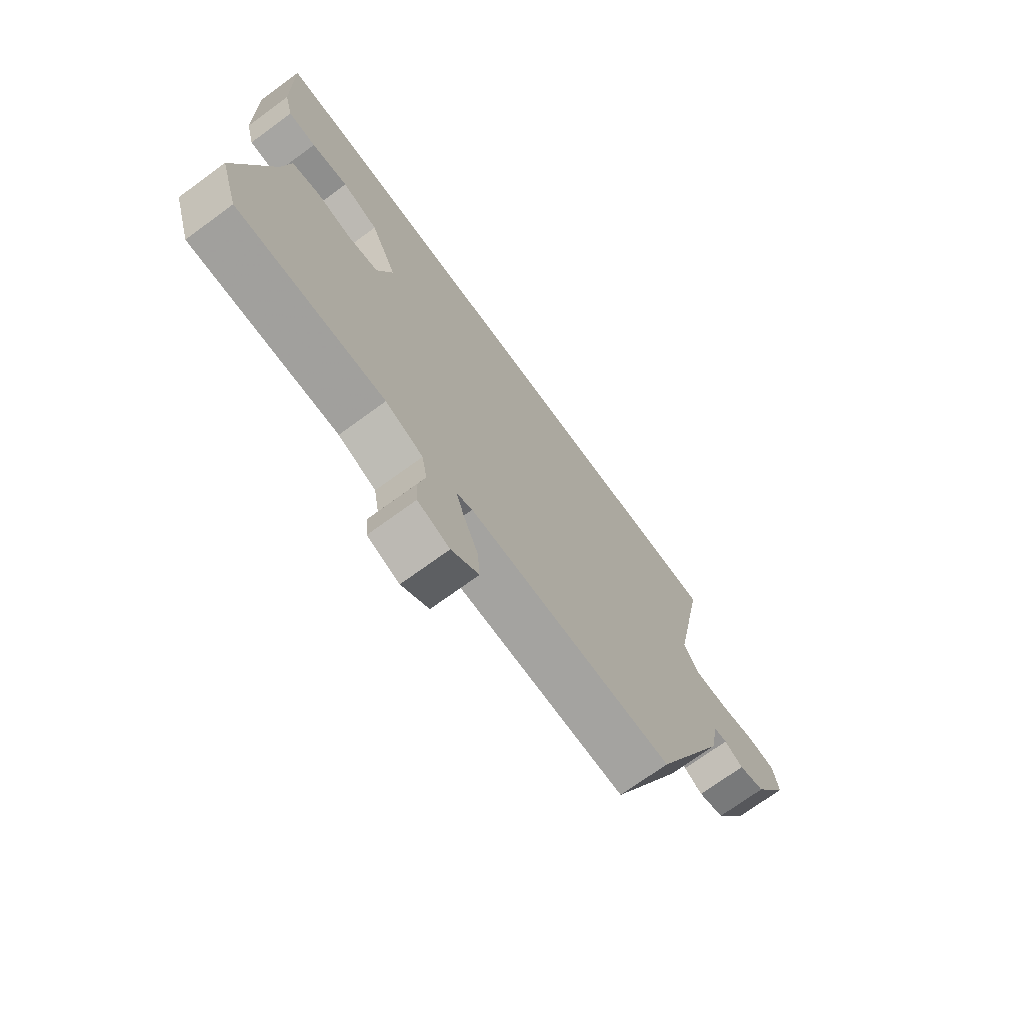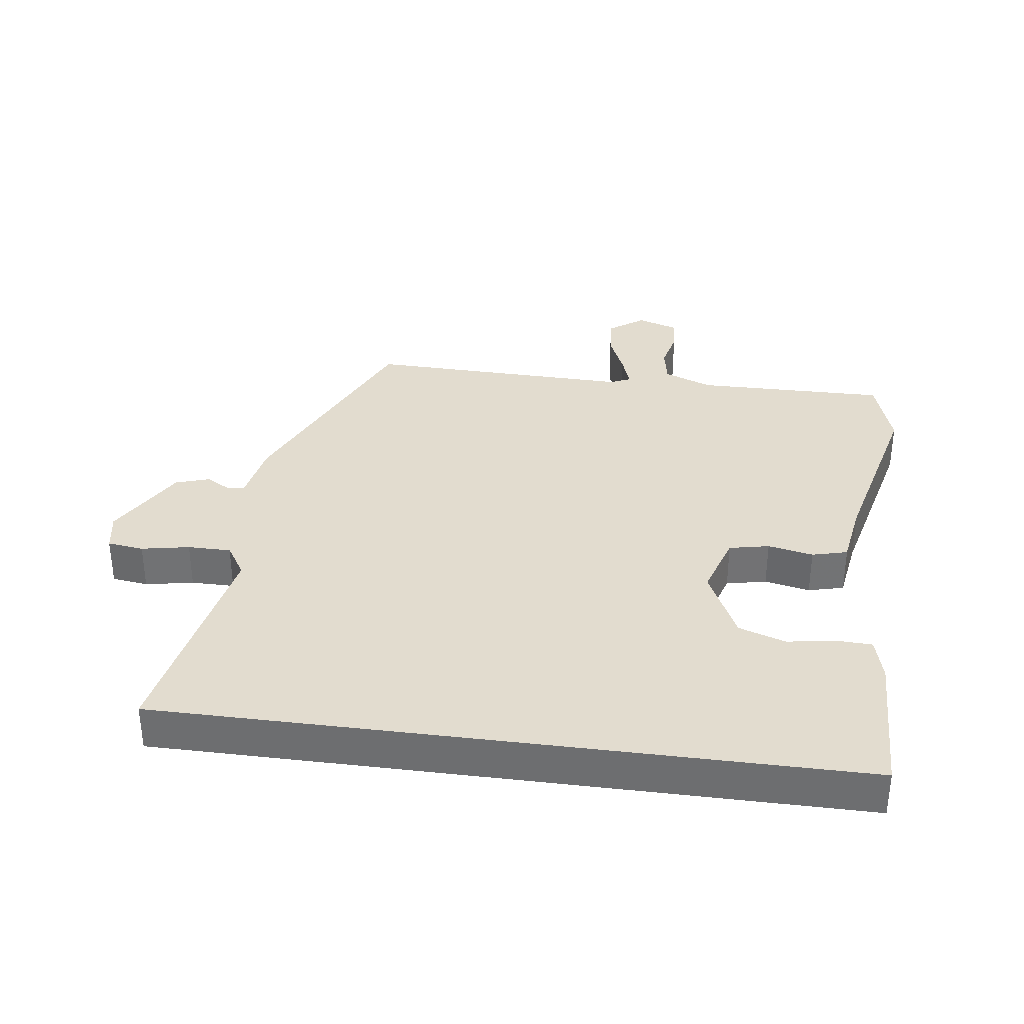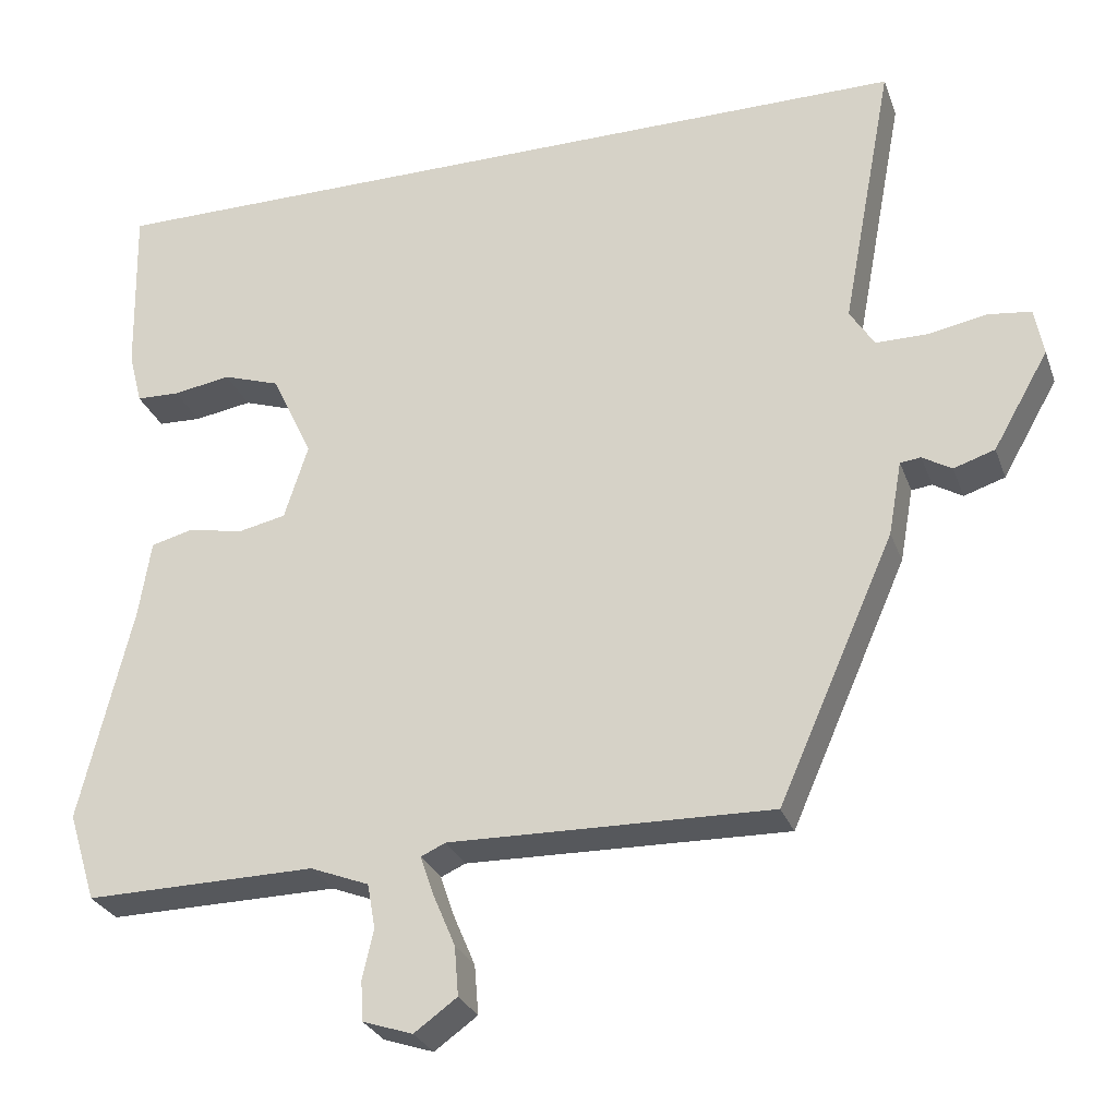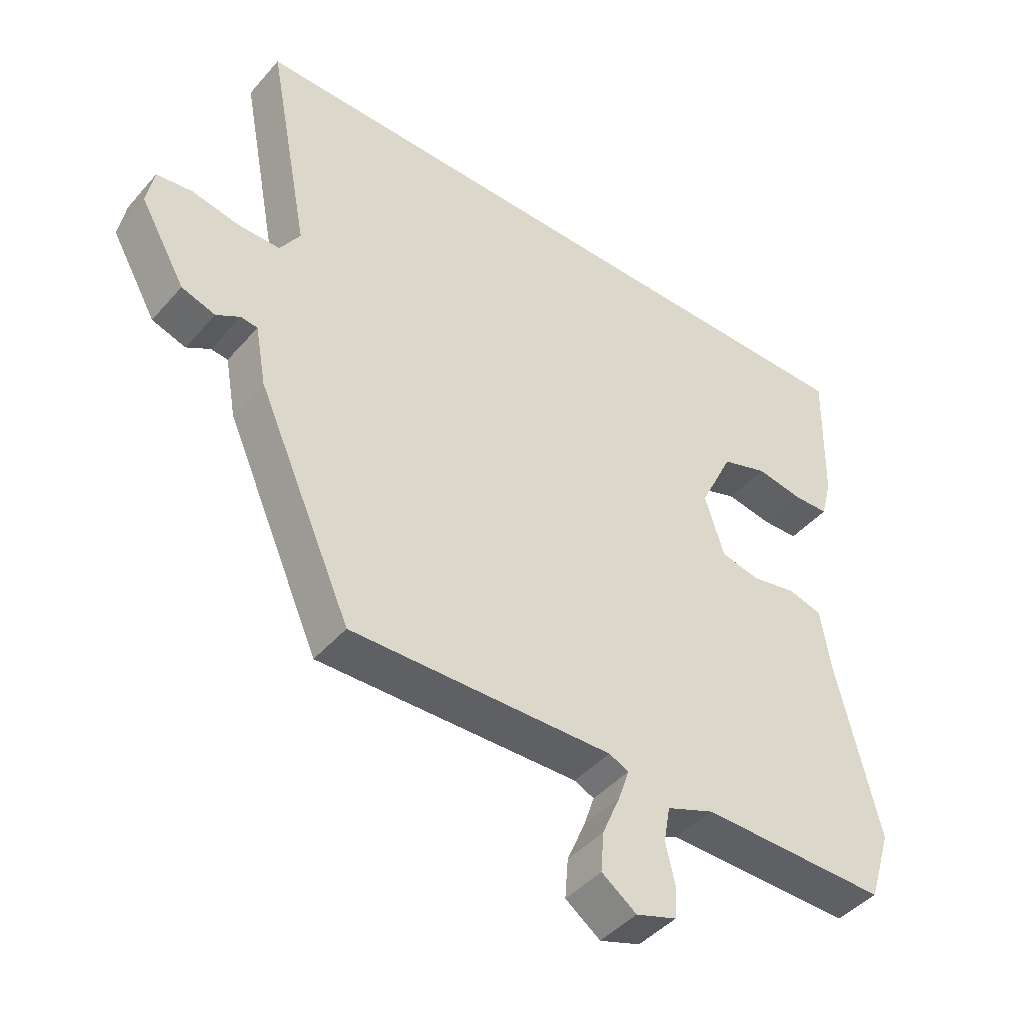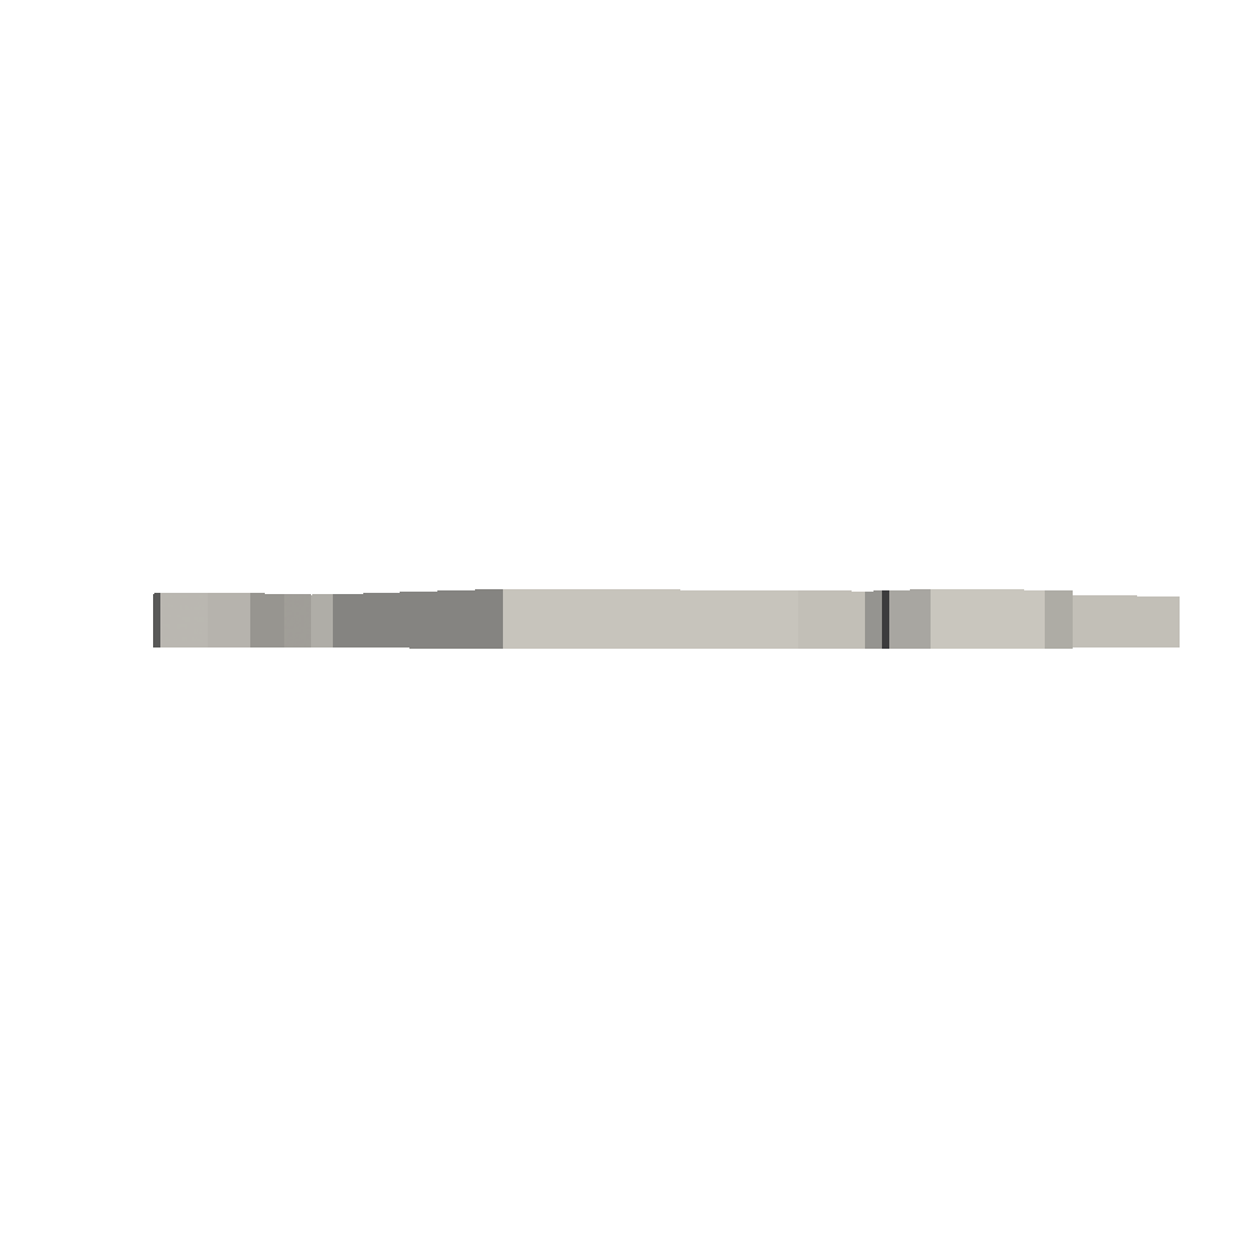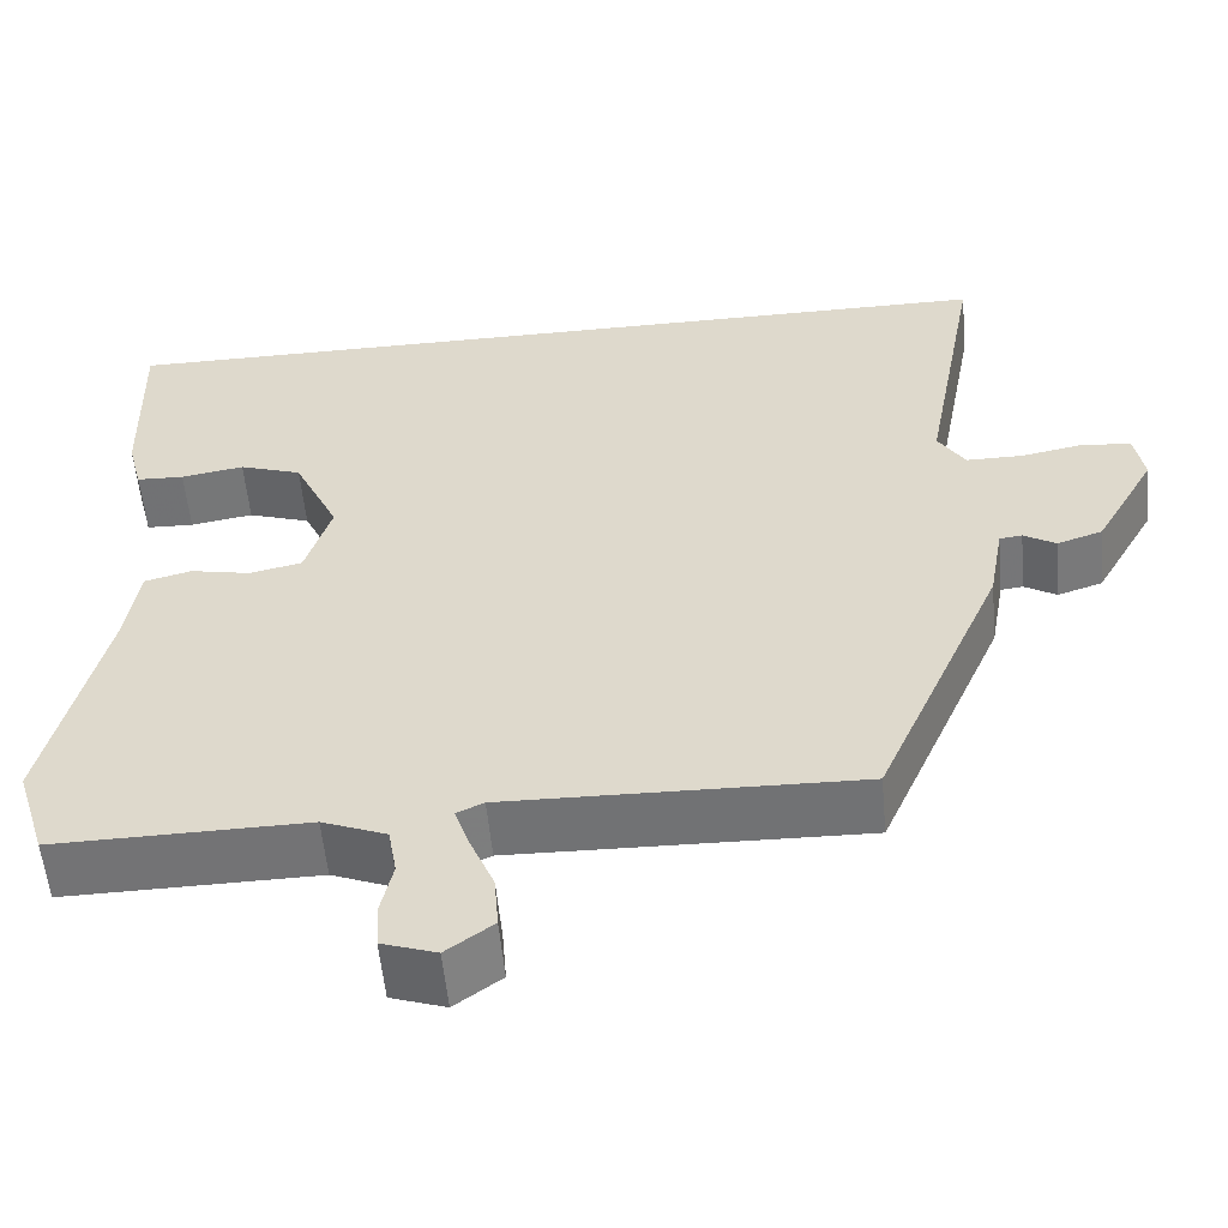
<metadata>
{"format":"obj","ext":"obj","renderer":"f3d","projection":"perspective","resolution":1024,"background":"white","views":[{"elev":-72.1,"azim":126.1,"up":"+Z"},{"elev":34.7,"azim":7.6,"up":"+Y"},{"elev":-28.0,"azim":-162.2,"up":"+Z"},{"elev":-44.2,"azim":-37.8,"up":"+Z"},{"elev":-0.5,"azim":-127.2,"up":"+Y"},{"elev":-55.8,"azim":-174.7,"up":"+Z"}]}
</metadata>
<code>
v 0.534 0.07 -0.39
v 0.499 0.07 -0.502
v 0.208 0.07 -0.498
v 0.134 0.07 -0.527
v 0.124 0.07 -0.583
v 0.138 0.07 -0.645
v 0.135 0.07 -0.696
v 0.072 0.07 -0.717
v 0.018 0.07 -0.678
v 0.023 0.07 -0.616
v 0.051 0.07 -0.55
v 0.068 0.07 -0.5
v 0.037 0.07 -0.486
v -0.369 0.07 -0.495
v -0.516 0.07 -0.162
v -0.533 0.07 -0.068
v -0.559 0.07 -0.065
v -0.596 0.07 -0.087
v -0.648 0.07 -0.07
v -0.718 0.07 0.053
v -0.707 0.07 0.113
v -0.652 0.07 0.12
v -0.579 0.07 0.106
v -0.513 0.07 0.106
v -0.482 0.07 0.155
v -0.547 0.07 0.5
v 0.513 0.07 0.5
v 0.508 0.07 0.279
v 0.491 0.07 0.213
v 0.436 0.07 0.211
v 0.363 0.07 0.223
v 0.291 0.07 0.199
v 0.239 0.07 0.09
v 0.269 0.07 -0.005
v 0.33 0.07 -0.018
v 0.399 0.07 -0.004
v 0.453 0.07 -0.018
v 0.468 0.07 -0.115
v 0.534 0 -0.39
v 0.499 0 -0.502
v 0.208 0 -0.498
v 0.134 0 -0.527
v 0.124 0 -0.583
v 0.138 0 -0.645
v 0.135 0 -0.696
v 0.072 0 -0.717
v 0.018 0 -0.678
v 0.023 0 -0.616
v 0.051 0 -0.55
v 0.068 0 -0.5
v 0.037 0 -0.486
v -0.369 0 -0.495
v -0.516 0 -0.162
v -0.533 0 -0.068
v -0.559 0 -0.065
v -0.596 0 -0.087
v -0.648 0 -0.07
v -0.718 0 0.053
v -0.707 0 0.113
v -0.652 0 0.12
v -0.579 0 0.106
v -0.513 0 0.106
v -0.482 0 0.155
v -0.547 0 0.5
v 0.513 0 0.5
v 0.508 0 0.279
v 0.491 0 0.213
v 0.436 0 0.211
v 0.363 0 0.223
v 0.291 0 0.199
v 0.239 0 0.09
v 0.269 0 -0.005
v 0.33 0 -0.018
v 0.399 0 -0.004
v 0.453 0 -0.018
v 0.468 0 -0.115
f 35 36 37 38
f 34 35 38 1
f 28 29 30 31
f 28 31 32
f 25 26 27 28
f 24 25 28 32
f 20 21 22 23
f 20 23 24
f 17 18 19 20
f 16 17 20 24
f 13 14 15 16
f 12 13 16 24
f 8 9 10 11
f 8 11 12
f 5 6 7 8
f 4 5 8 12
f 3 4 12 24
f 34 1 2 3
f 33 34 3 24
f 24 32 33
f 76 75 74 73
f 39 76 73 72
f 69 68 67 66
f 70 69 66
f 66 65 64 63
f 70 66 63 62
f 61 60 59 58
f 62 61 58
f 58 57 56 55
f 62 58 55 54
f 54 53 52 51
f 62 54 51 50
f 49 48 47 46
f 50 49 46
f 46 45 44 43
f 50 46 43 42
f 62 50 42 41
f 41 40 39 72
f 62 41 72 71
f 71 70 62
f 1 39 40 2
f 2 40 41 3
f 3 41 42 4
f 4 42 43 5
f 5 43 44 6
f 6 44 45 7
f 7 45 46 8
f 8 46 47 9
f 9 47 48 10
f 10 48 49 11
f 11 49 50 12
f 12 50 51 13
f 13 51 52 14
f 14 52 53 15
f 15 53 54 16
f 16 54 55 17
f 17 55 56 18
f 18 56 57 19
f 19 57 58 20
f 20 58 59 21
f 21 59 60 22
f 22 60 61 23
f 23 61 62 24
f 24 62 63 25
f 25 63 64 26
f 26 64 65 27
f 27 65 66 28
f 28 66 67 29
f 29 67 68 30
f 30 68 69 31
f 31 69 70 32
f 32 70 71 33
f 33 71 72 34
f 34 72 73 35
f 35 73 74 36
f 36 74 75 37
f 37 75 76 38
f 38 76 39 1

</code>
